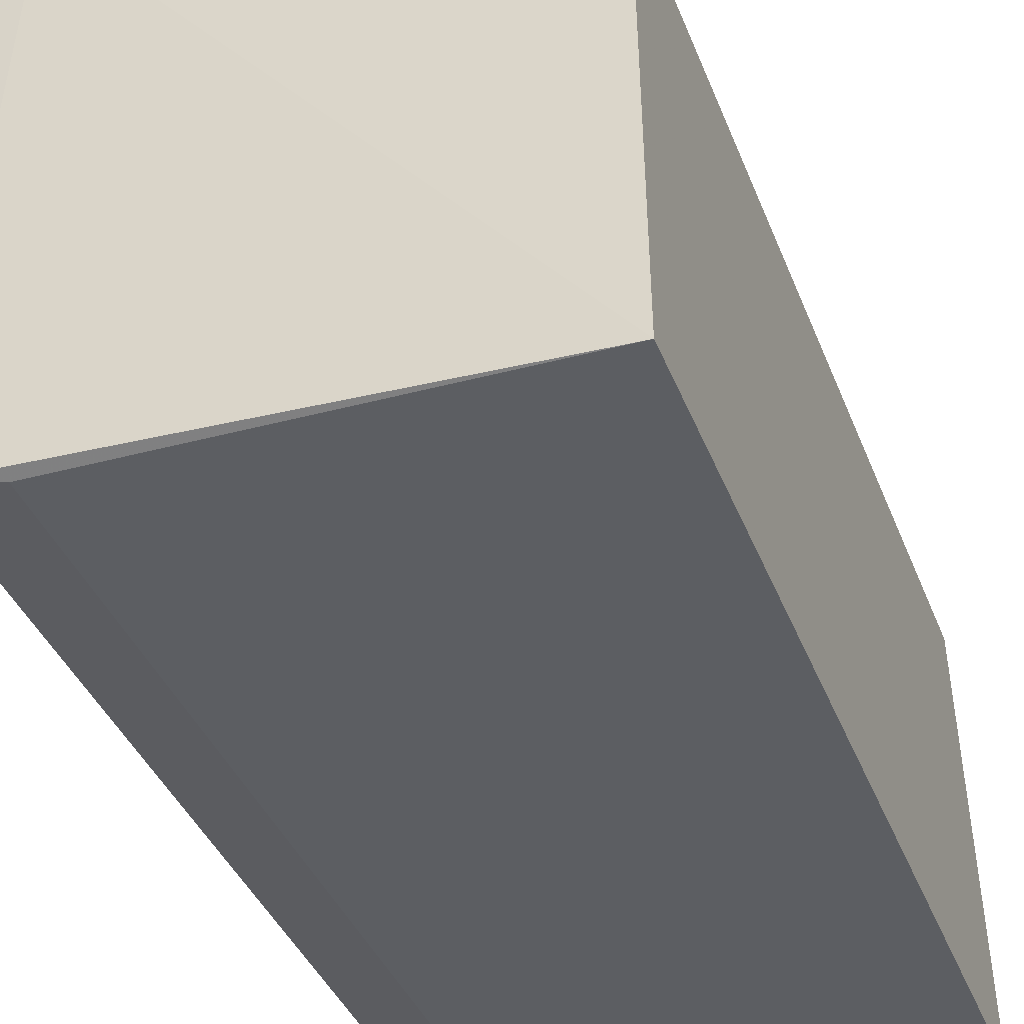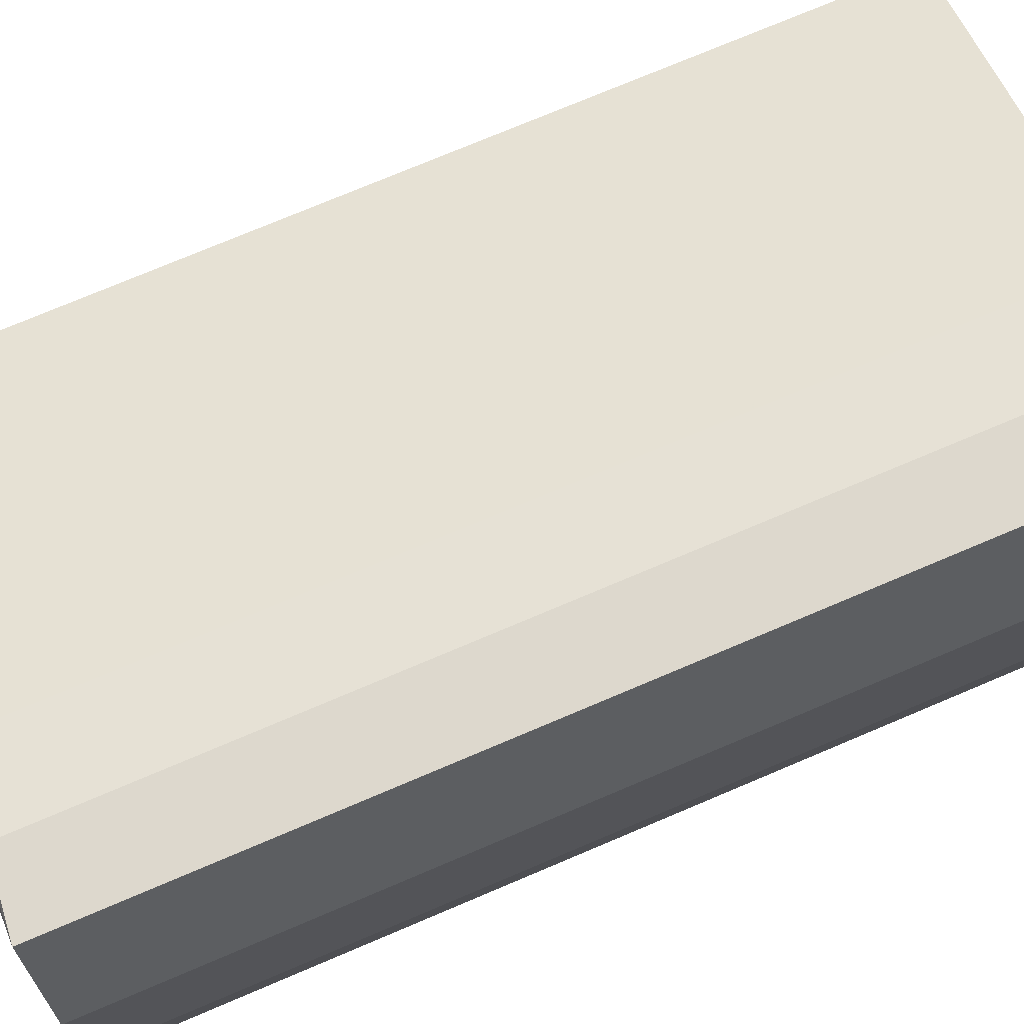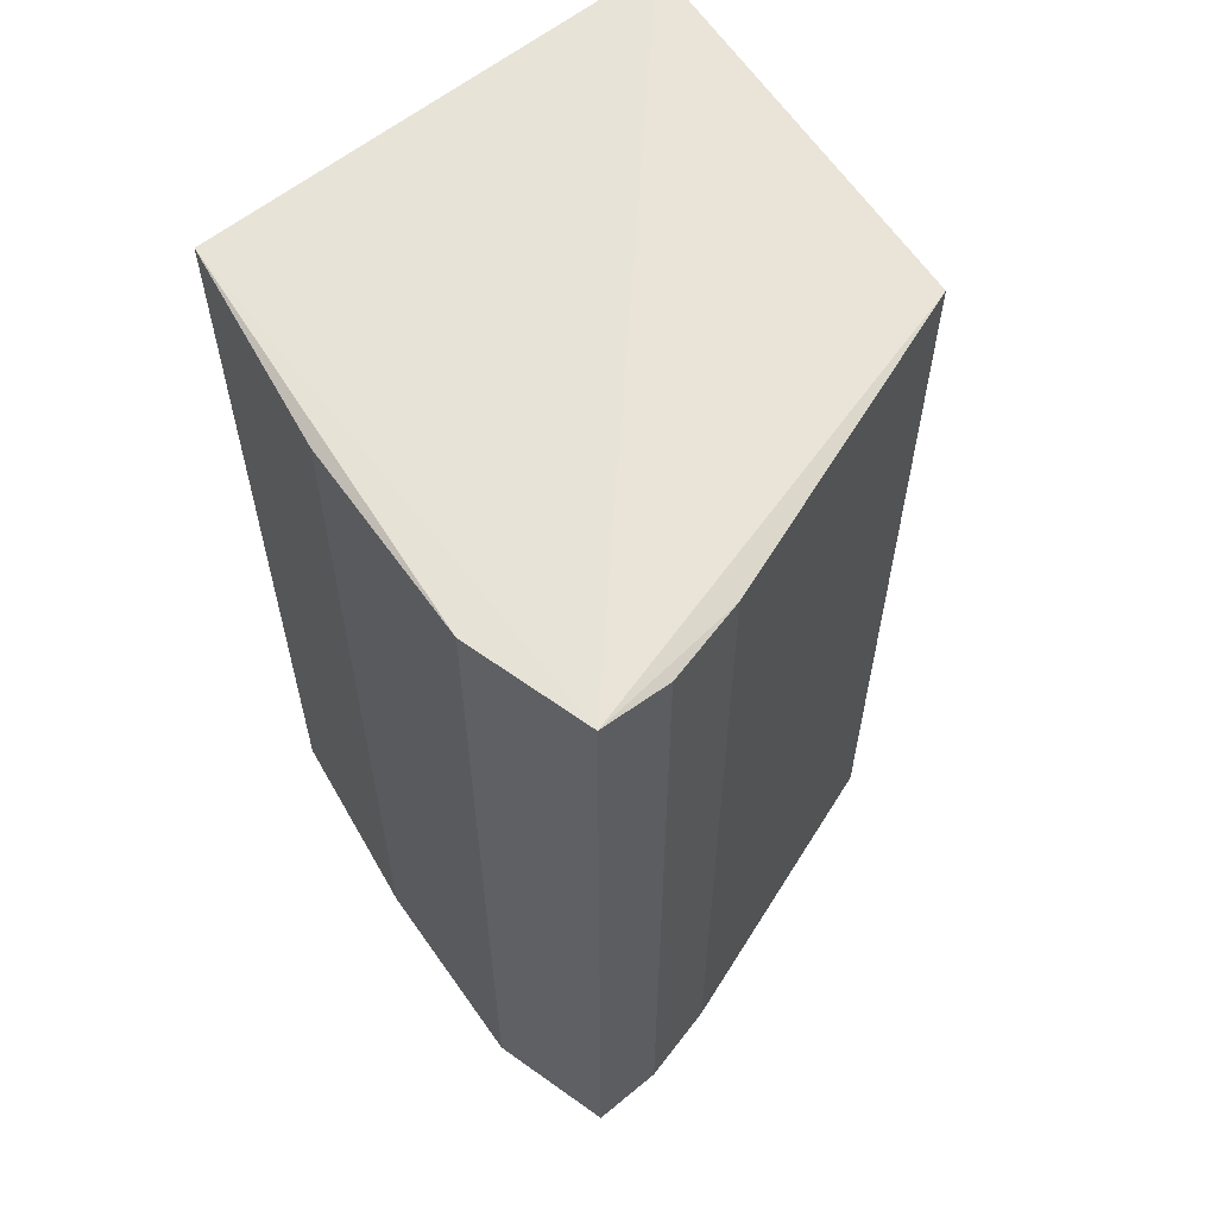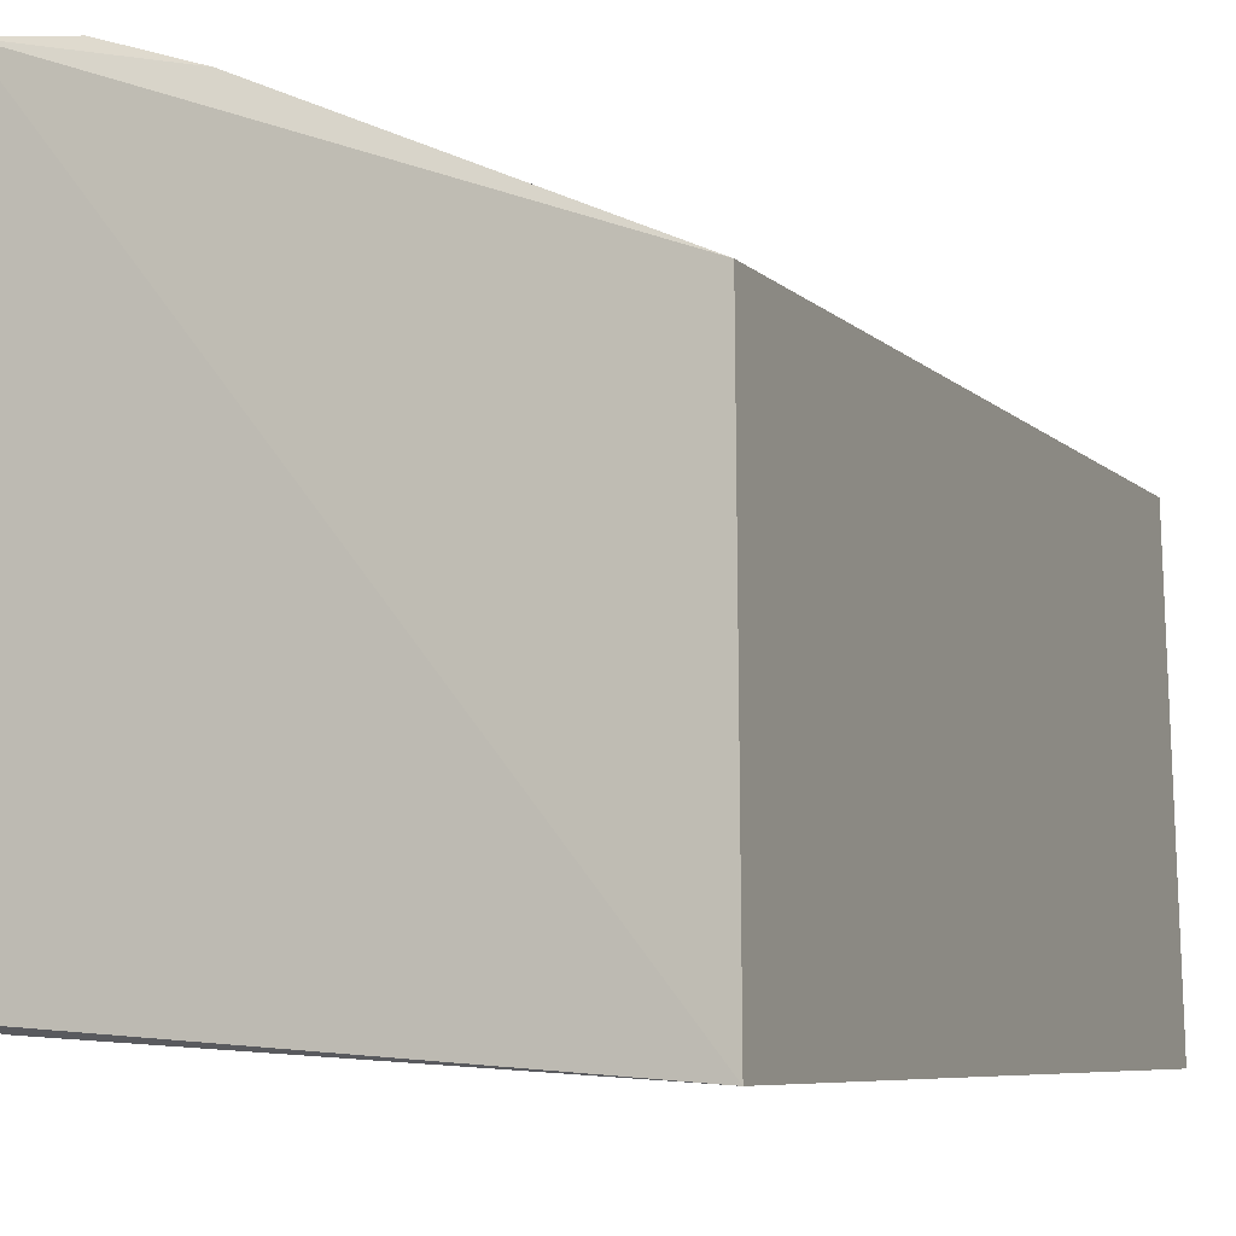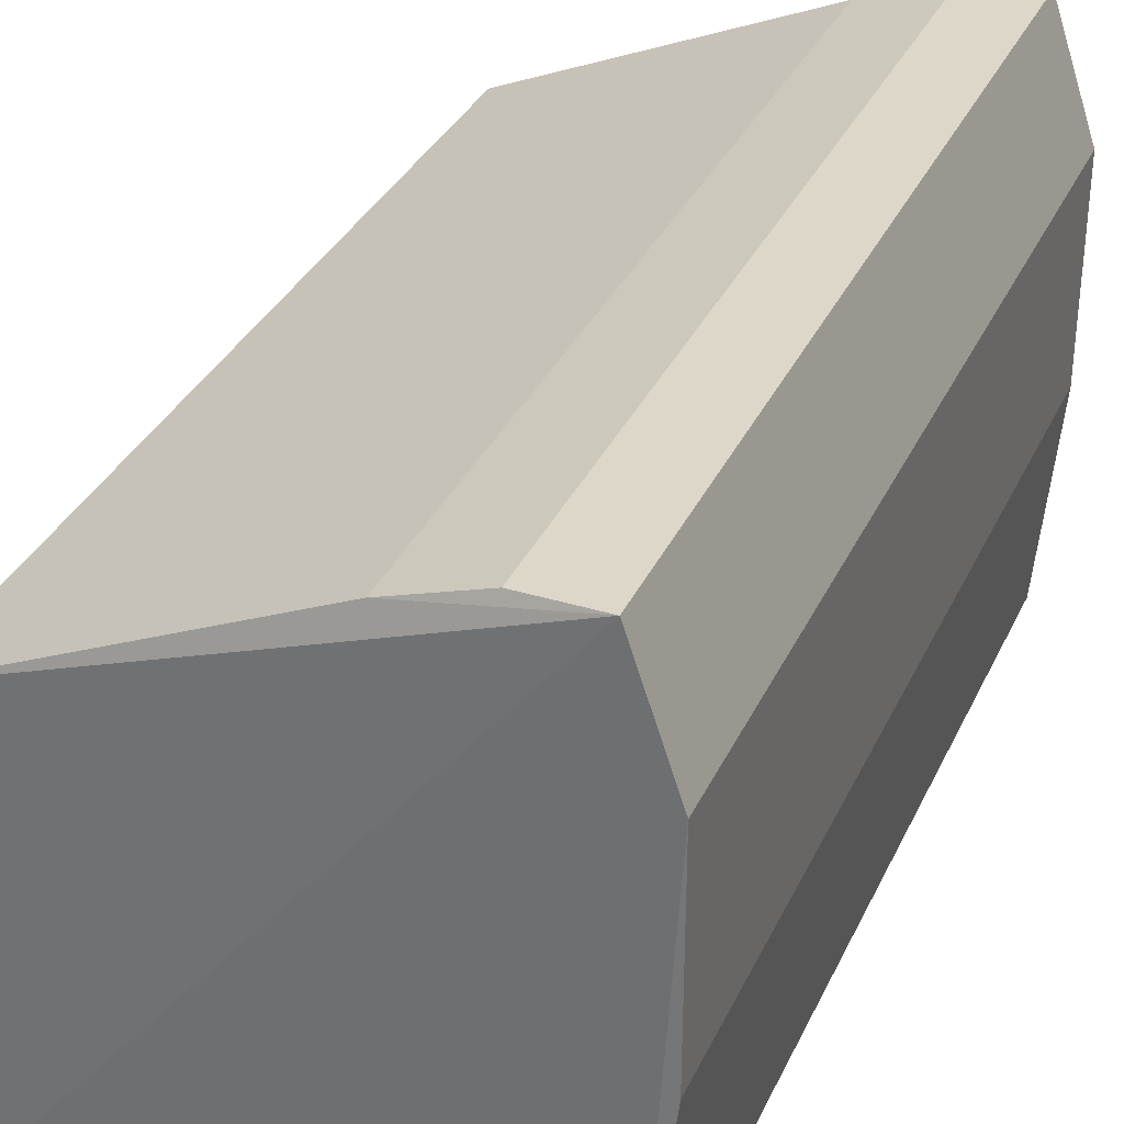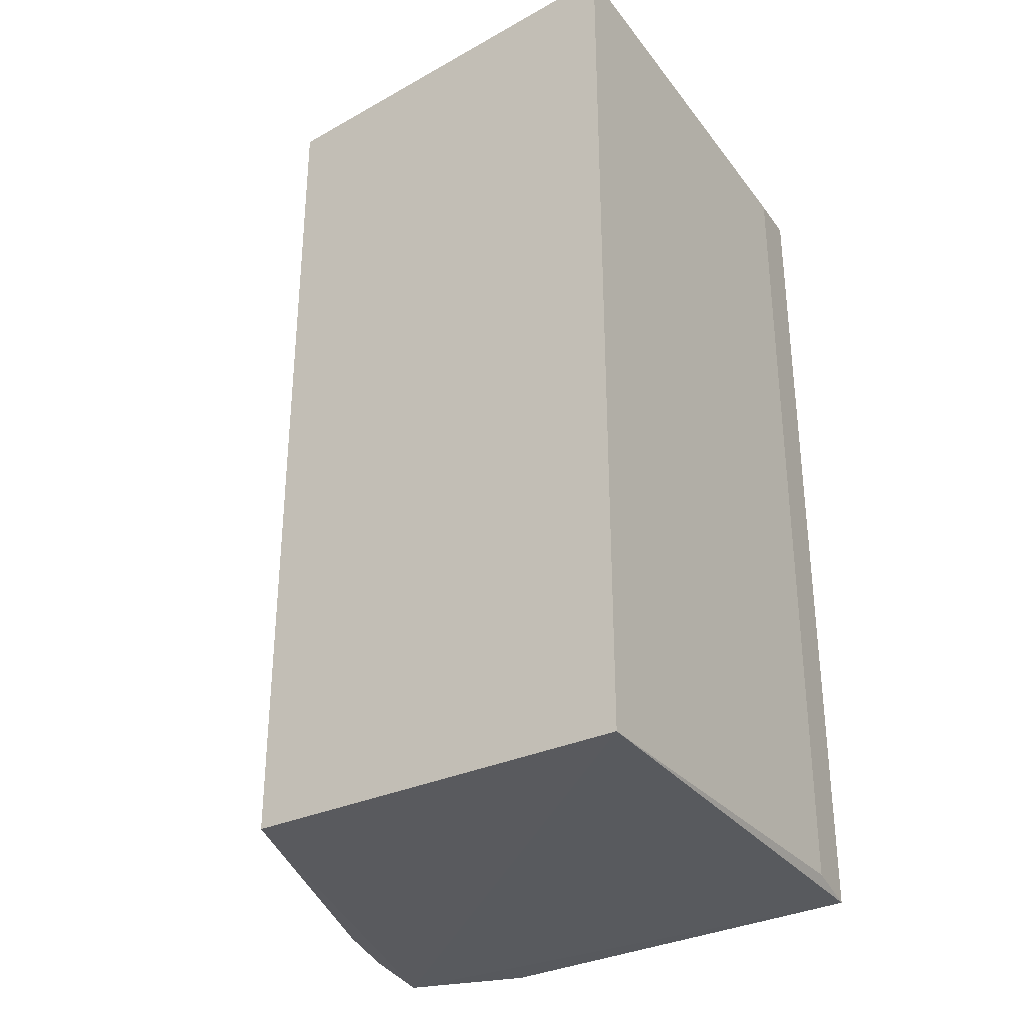
<metadata>
{"format":"obj","ext":"obj","renderer":"f3d","projection":"perspective","resolution":1024,"background":"white","views":[{"elev":-38.7,"azim":-160.1,"up":"+Y"},{"elev":75.3,"azim":67.1,"up":"+Y"},{"elev":59.9,"azim":145.0,"up":"+Z"},{"elev":-6.5,"azim":-157.8,"up":"+Y"},{"elev":33.5,"azim":22.1,"up":"+Y"},{"elev":-32.4,"azim":-54.9,"up":"+Z"}]}
</metadata>
<code>
v 0.983 0.01066 0.9574
v -0.1181 -0.974 -1
v 0.2941 -0.9501 -0.9627
v 0.8921 0.2785 -0.9551
v -0.09885 -0.07689 0.9659
v 0.9354 -0.901 0.9821
v -0.1181 -0.974 1
v 0.9354 -0.901 -0.9821
v -0.09885 -0.07689 -0.9659
v 0.7378 0.2683 0.9391
v 0.9823 -0.4378 -0.9563
v 0.562 0.211 -0.9417
v 0.8921 0.2785 0.9551
v 0.983 0.01066 -0.9574
v 0.9823 -0.4378 0.9563
v 0.8057 -0.9204 0.9635
v 0.562 0.211 0.9417
v 0.7378 0.2683 -0.9391
v 0.8057 -0.9204 -0.9635
f 8 16 19
f 2 3 7
f 5 2 7
f 2 4 8
f 4 2 9
f 2 5 9
f 6 8 11
f 4 9 12
f 9 5 12
f 1 4 13
f 6 1 13
f 7 6 13
f 5 7 13
f 4 10 13
f 4 1 14
f 8 4 14
f 1 11 14
f 11 8 14
f 1 6 15
f 11 1 15
f 6 11 15
f 6 7 16
f 7 3 16
f 8 6 16
f 12 5 17
f 10 12 17
f 5 13 17
f 13 10 17
f 10 4 18
f 4 12 18
f 12 10 18
f 3 2 19
f 2 8 19
f 16 3 19

</code>
